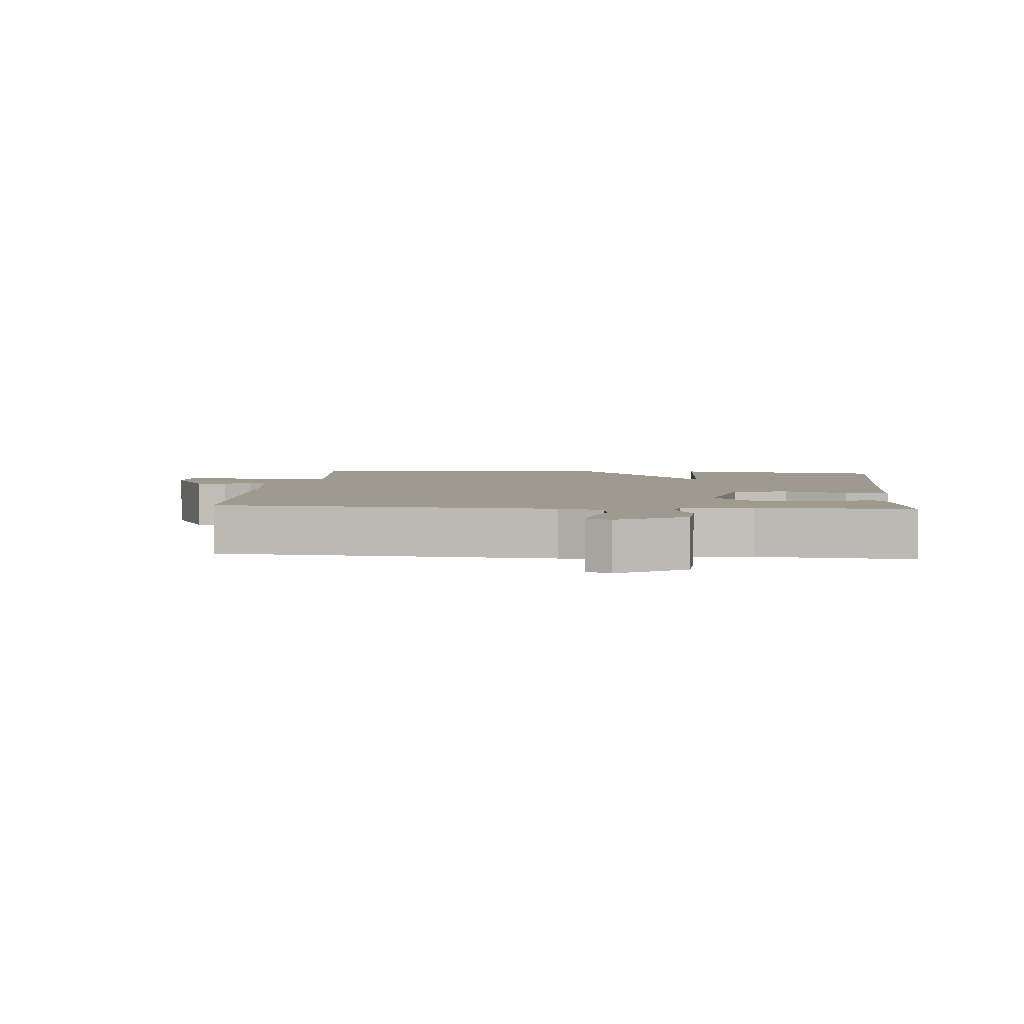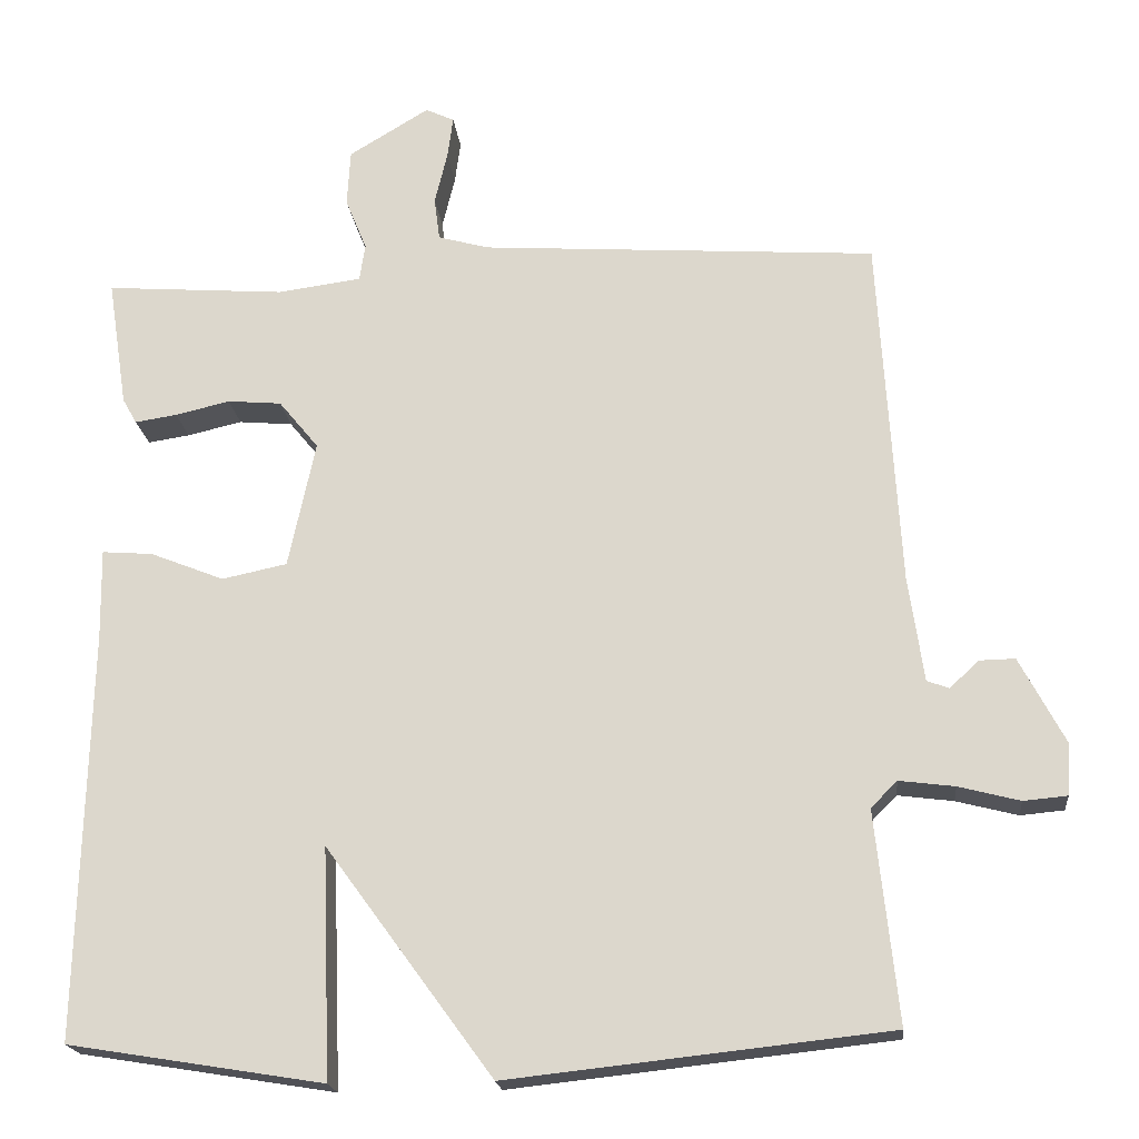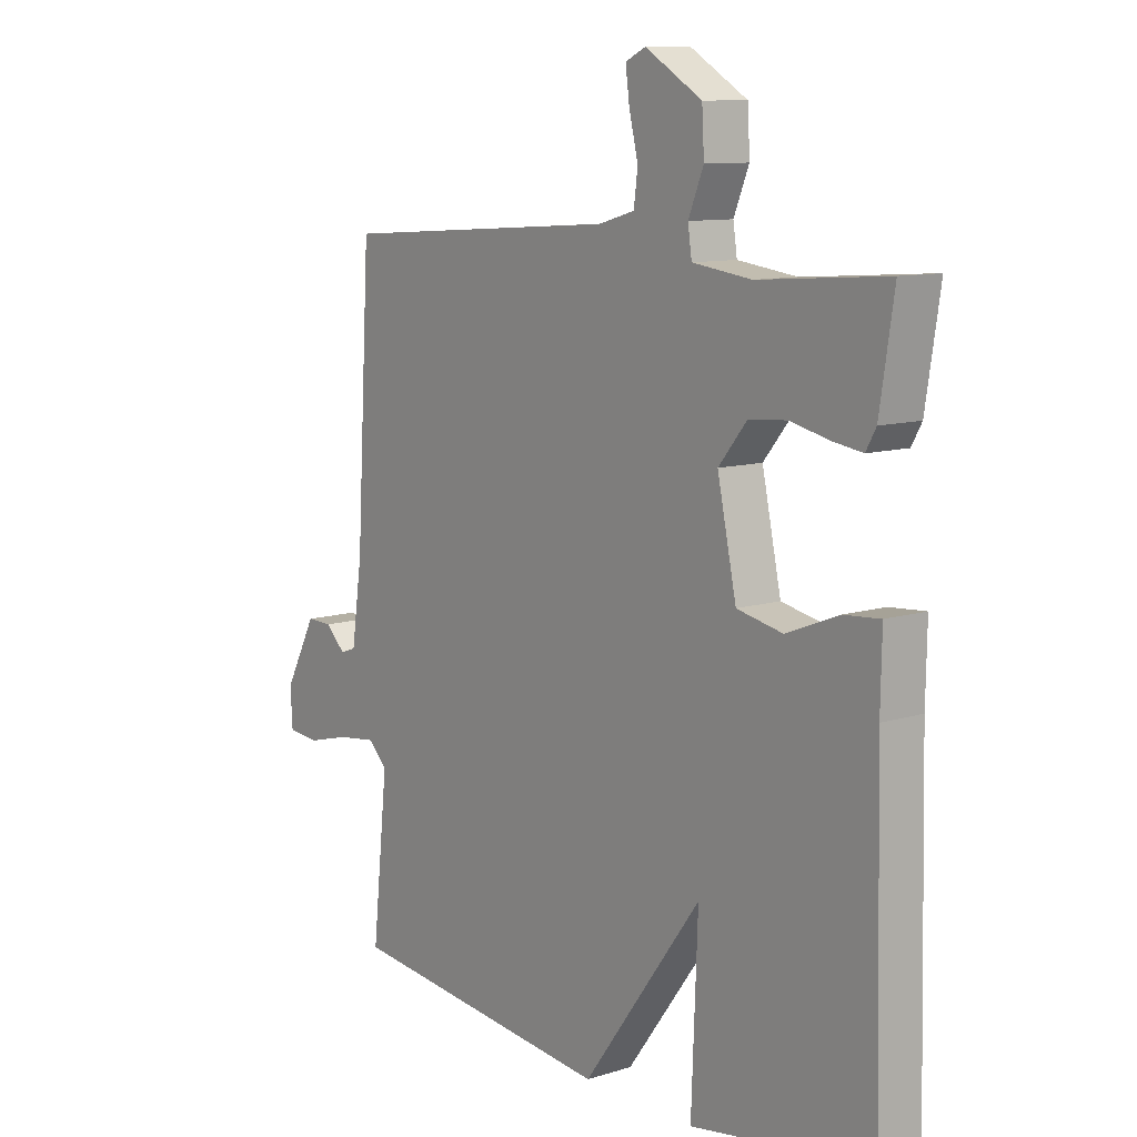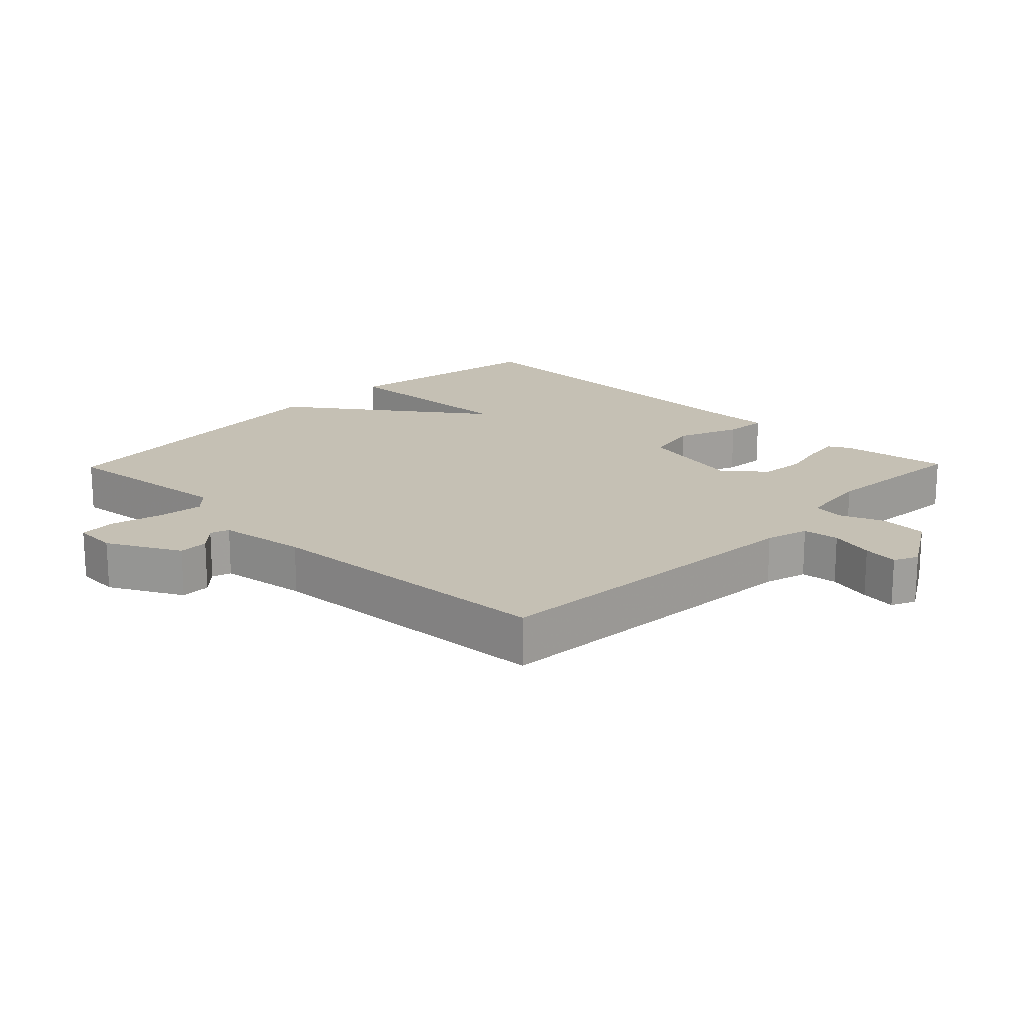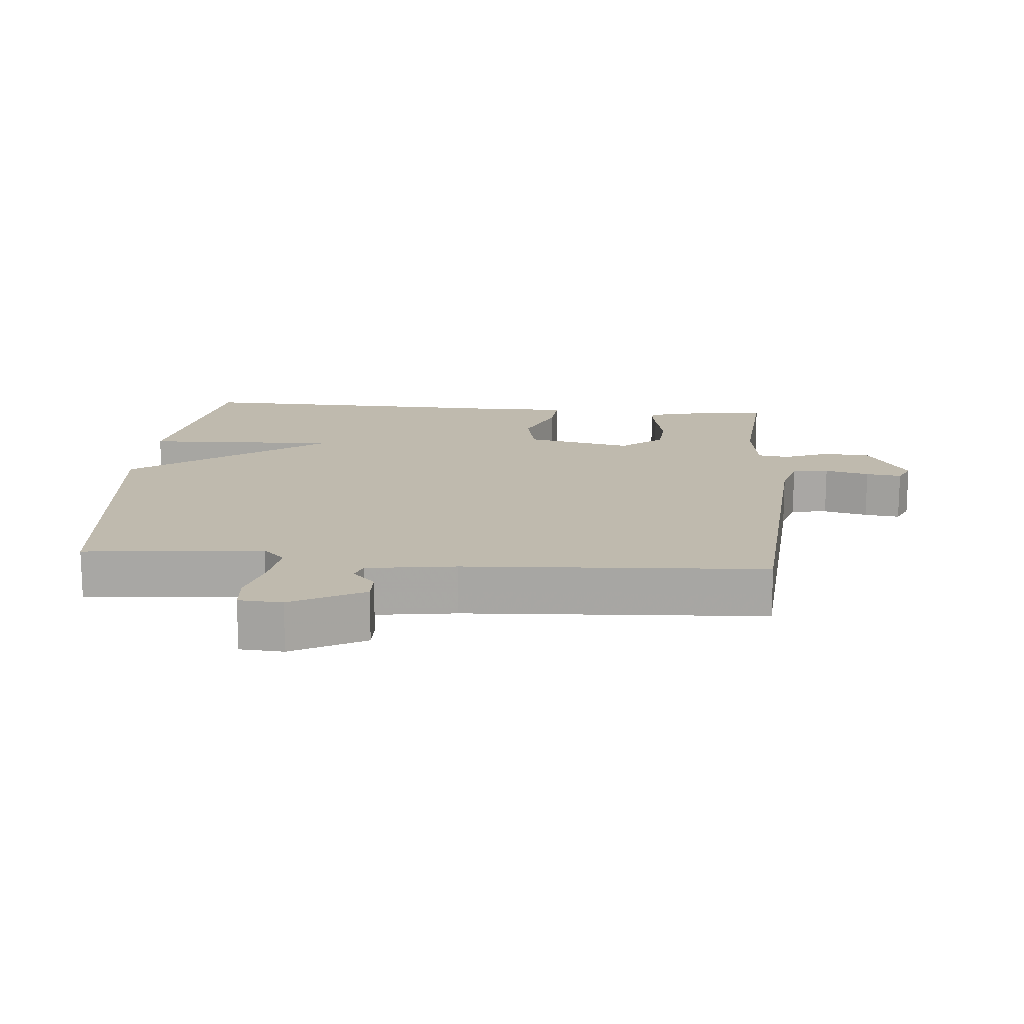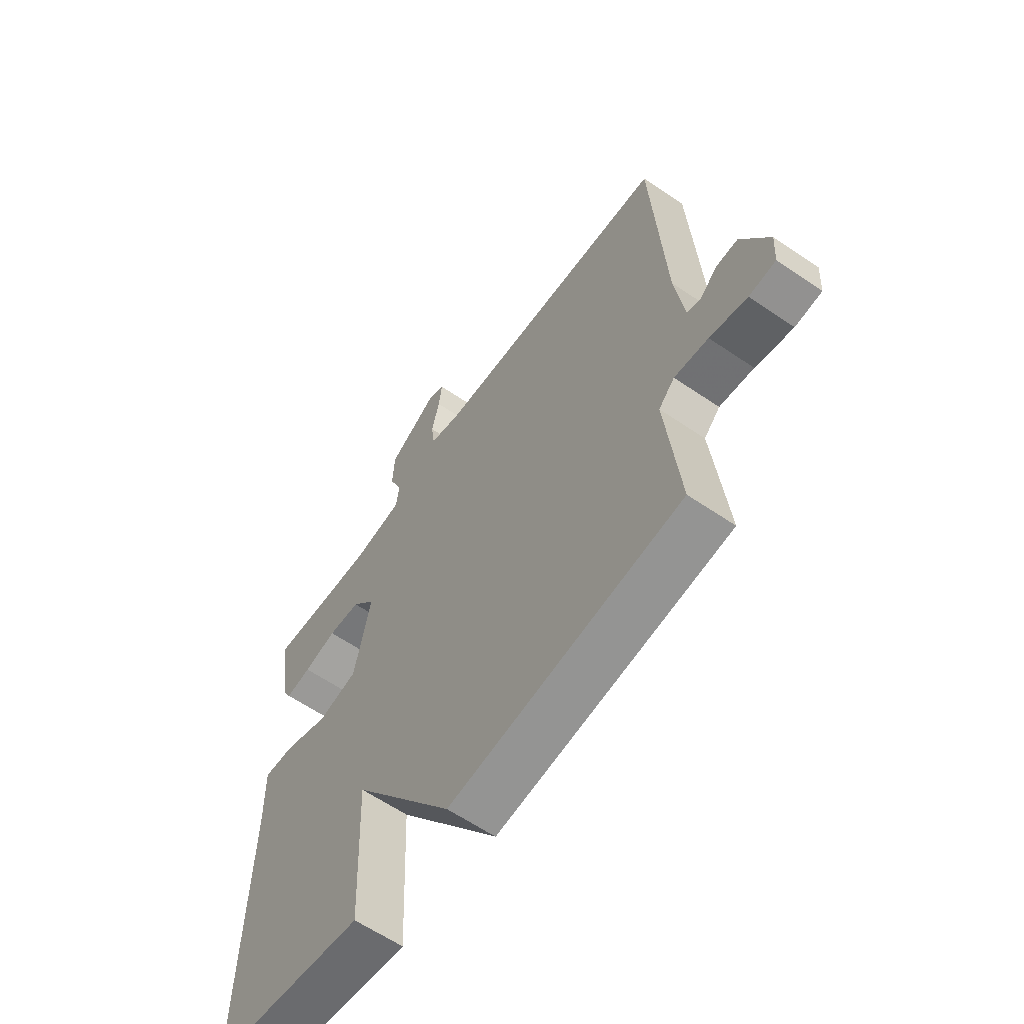
<metadata>
{"format":"obj","ext":"obj","renderer":"f3d","projection":"perspective","resolution":1024,"background":"white","views":[{"elev":3.9,"azim":5.1,"up":"+Y"},{"elev":-19.5,"azim":-174.1,"up":"+Z"},{"elev":10.3,"azim":51.7,"up":"+Z"},{"elev":18.2,"azim":-45.7,"up":"+Y"},{"elev":15.5,"azim":-85.0,"up":"+Y"},{"elev":-61.6,"azim":-124.8,"up":"+Z"}]}
</metadata>
<code>
v 0.5 0.07 -0.5
v 0.179 0.07 -0.552
v 0.19 0.07 -0.264
v -0.021 0.07 -0.552
v -0.5 0.07 -0.5
v -0.472 0.07 -0.234
v -0.505 0.07 -0.201
v -0.575 0.07 -0.21
v -0.652 0.07 -0.23
v -0.707 0.07 -0.225
v -0.711 0.07 -0.16
v -0.654 0.07 -0.052
v -0.609 0.07 -0.053
v -0.573 0.07 -0.087
v -0.545 0.07 -0.077
v -0.526 0.07 0.055
v -0.5 0.07 0.5
v -0.001 0.07 0.534
v 0.063 0.07 0.552
v 0.07 0.07 0.606
v 0.054 0.07 0.672
v 0.047 0.07 0.725
v 0.083 0.07 0.742
v 0.184 0.07 0.681
v 0.188 0.07 0.61
v 0.161 0.07 0.544
v 0.168 0.07 0.497
v 0.273 0.07 0.483
v 0.5 0.07 0.5
v 0.475 0.07 0.338
v 0.457 0.07 0.306
v 0.404 0.07 0.314
v 0.335 0.07 0.33
v 0.267 0.07 0.324
v 0.217 0.07 0.263
v 0.251 0.07 0.103
v 0.333 0.07 0.086
v 0.426 0.07 0.123
v 0.49 0.07 0.128
v 0.488 0.07 0.012
v 0.5 0 -0.5
v 0.179 0 -0.552
v 0.19 0 -0.264
v -0.021 0 -0.552
v -0.5 0 -0.5
v -0.472 0 -0.234
v -0.505 0 -0.201
v -0.575 0 -0.21
v -0.652 0 -0.23
v -0.707 0 -0.225
v -0.711 0 -0.16
v -0.654 0 -0.052
v -0.609 0 -0.053
v -0.573 0 -0.087
v -0.545 0 -0.077
v -0.526 0 0.055
v -0.5 0 0.5
v -0.001 0 0.534
v 0.063 0 0.552
v 0.07 0 0.606
v 0.054 0 0.672
v 0.047 0 0.725
v 0.083 0 0.742
v 0.184 0 0.681
v 0.188 0 0.61
v 0.161 0 0.544
v 0.168 0 0.497
v 0.273 0 0.483
v 0.5 0 0.5
v 0.475 0 0.338
v 0.457 0 0.306
v 0.404 0 0.314
v 0.335 0 0.33
v 0.267 0 0.324
v 0.217 0 0.263
v 0.251 0 0.103
v 0.333 0 0.086
v 0.426 0 0.123
v 0.49 0 0.128
v 0.488 0 0.012
f 37 38 39 40
f 1 2 3
f 40 1 3
f 37 40 3
f 36 37 3
f 4 5 6
f 3 4 6
f 36 3 6
f 35 36 6
f 34 35 6 7
f 31 32 33
f 30 31 33
f 29 30 33
f 28 29 33
f 27 28 33 34
f 24 25 26
f 23 24 26
f 22 23 26
f 21 22 26
f 20 21 26
f 19 20 26 27
f 34 7 8
f 27 34 8
f 19 27 8
f 18 19 8
f 12 13 14
f 11 12 14
f 10 11 14
f 9 10 14
f 8 9 14
f 8 14 15
f 18 8 15
f 16 17 18
f 15 16 18
f 80 79 78 77
f 43 42 41
f 43 41 80
f 43 80 77
f 43 77 76
f 46 45 44
f 46 44 43
f 46 43 76
f 46 76 75
f 47 46 75 74
f 73 72 71
f 73 71 70
f 73 70 69
f 73 69 68
f 74 73 68 67
f 66 65 64
f 66 64 63
f 66 63 62
f 66 62 61
f 66 61 60
f 67 66 60 59
f 48 47 74
f 48 74 67
f 48 67 59
f 48 59 58
f 54 53 52
f 54 52 51
f 54 51 50
f 54 50 49
f 54 49 48
f 55 54 48
f 55 48 58
f 58 57 56
f 58 56 55
f 1 41 42 2
f 2 42 43 3
f 3 43 44 4
f 4 44 45 5
f 5 45 46 6
f 6 46 47 7
f 7 47 48 8
f 8 48 49 9
f 9 49 50 10
f 10 50 51 11
f 11 51 52 12
f 12 52 53 13
f 13 53 54 14
f 14 54 55 15
f 15 55 56 16
f 16 56 57 17
f 17 57 58 18
f 18 58 59 19
f 19 59 60 20
f 20 60 61 21
f 21 61 62 22
f 22 62 63 23
f 23 63 64 24
f 24 64 65 25
f 25 65 66 26
f 26 66 67 27
f 27 67 68 28
f 28 68 69 29
f 29 69 70 30
f 30 70 71 31
f 31 71 72 32
f 32 72 73 33
f 33 73 74 34
f 34 74 75 35
f 35 75 76 36
f 36 76 77 37
f 37 77 78 38
f 38 78 79 39
f 39 79 80 40
f 40 80 41 1

</code>
